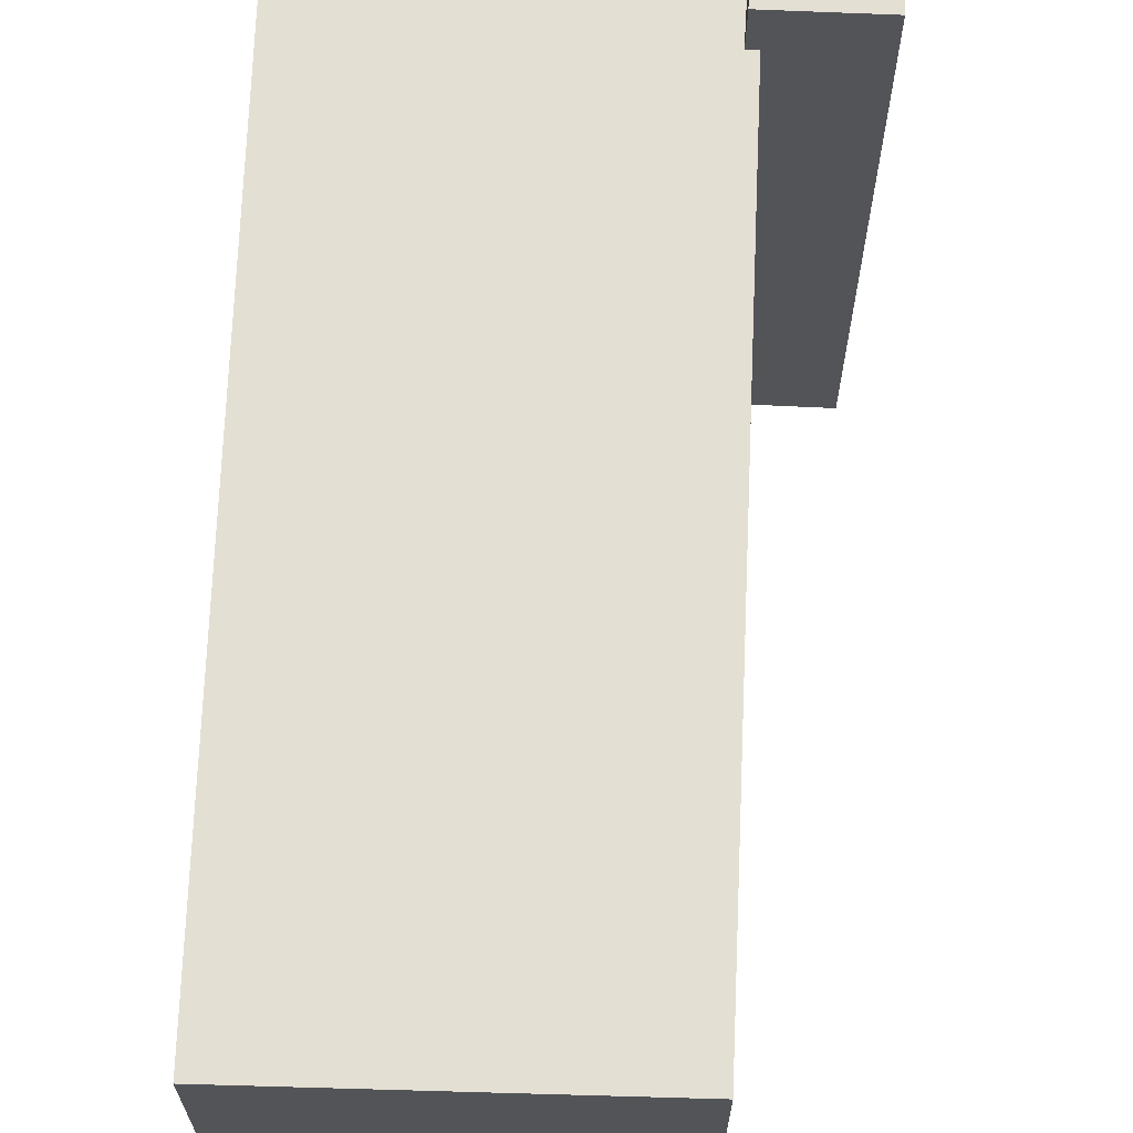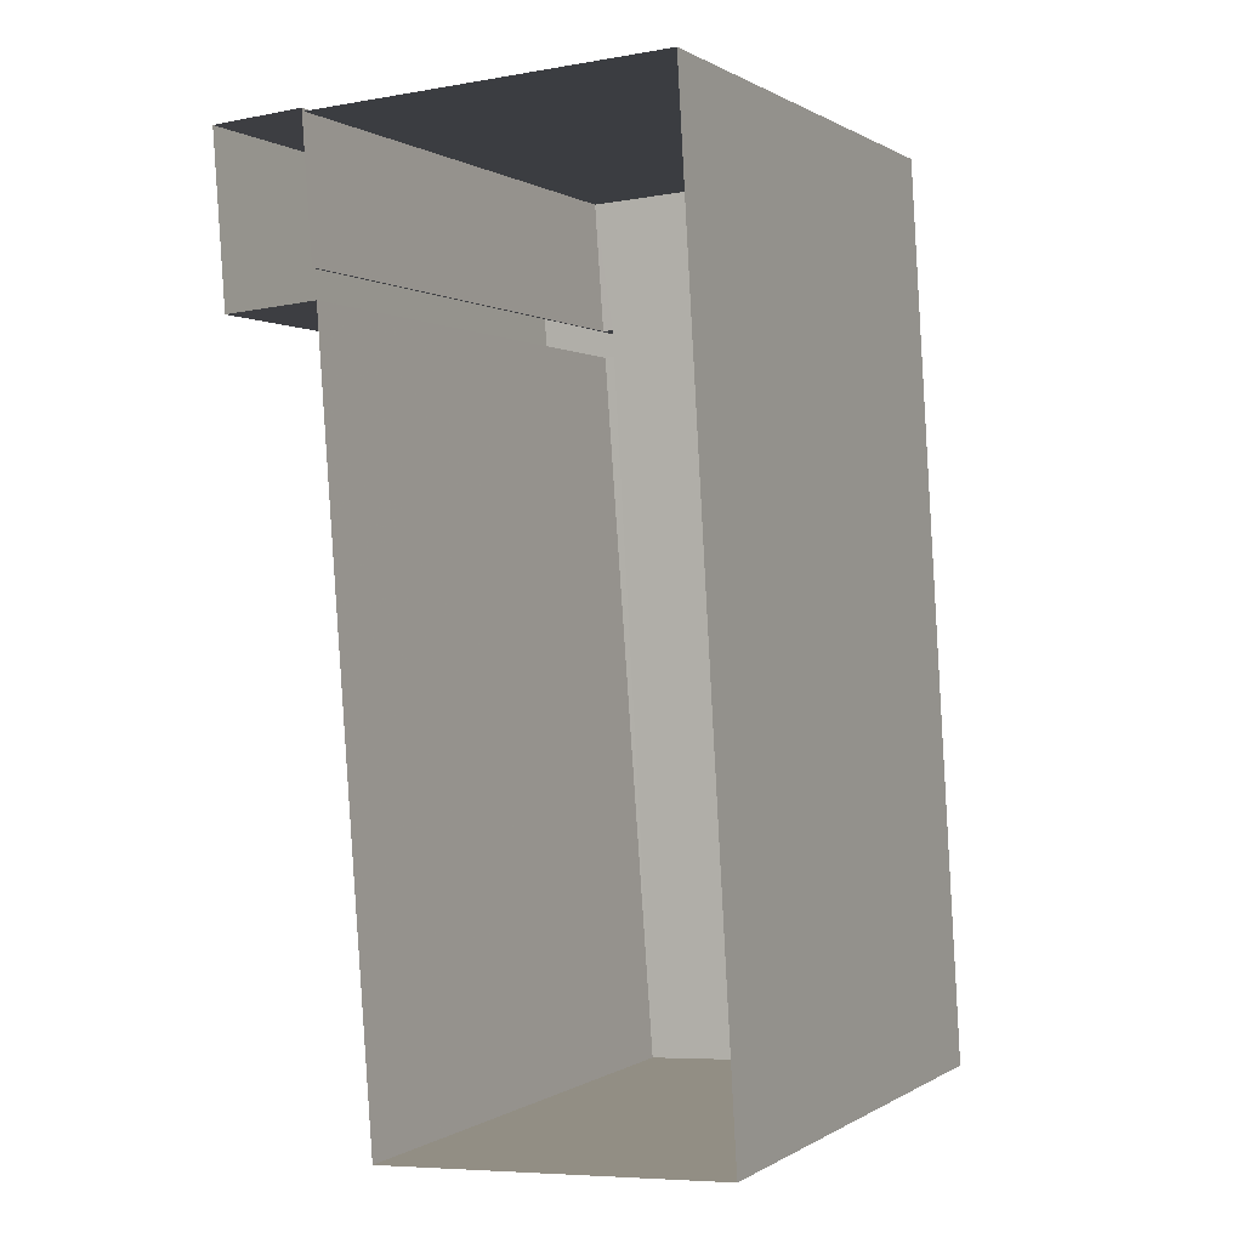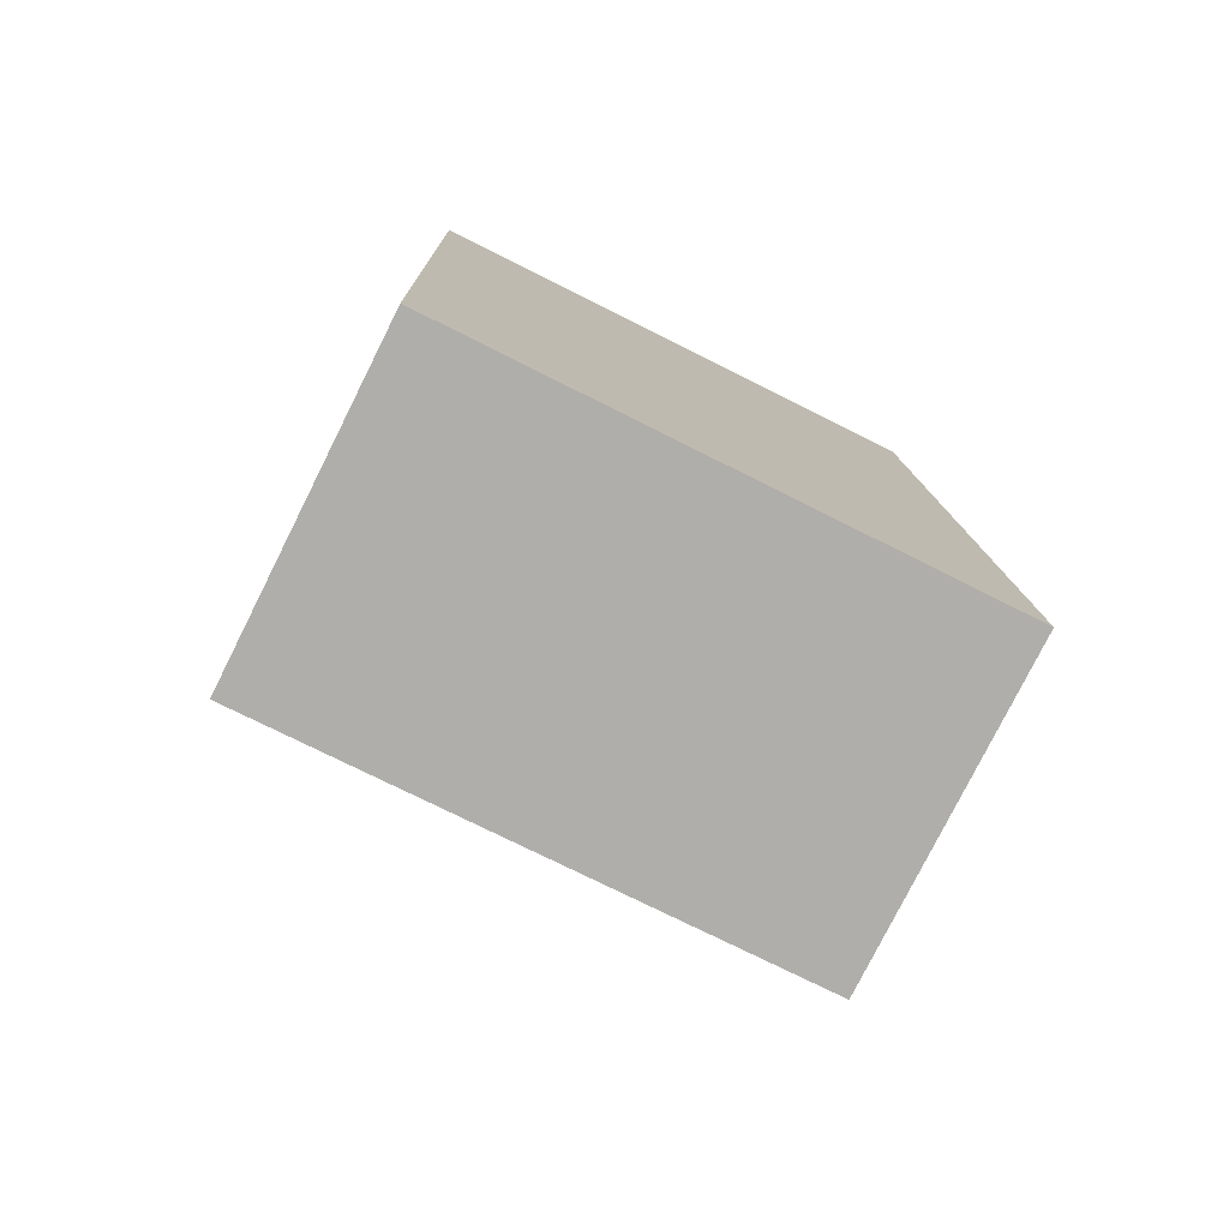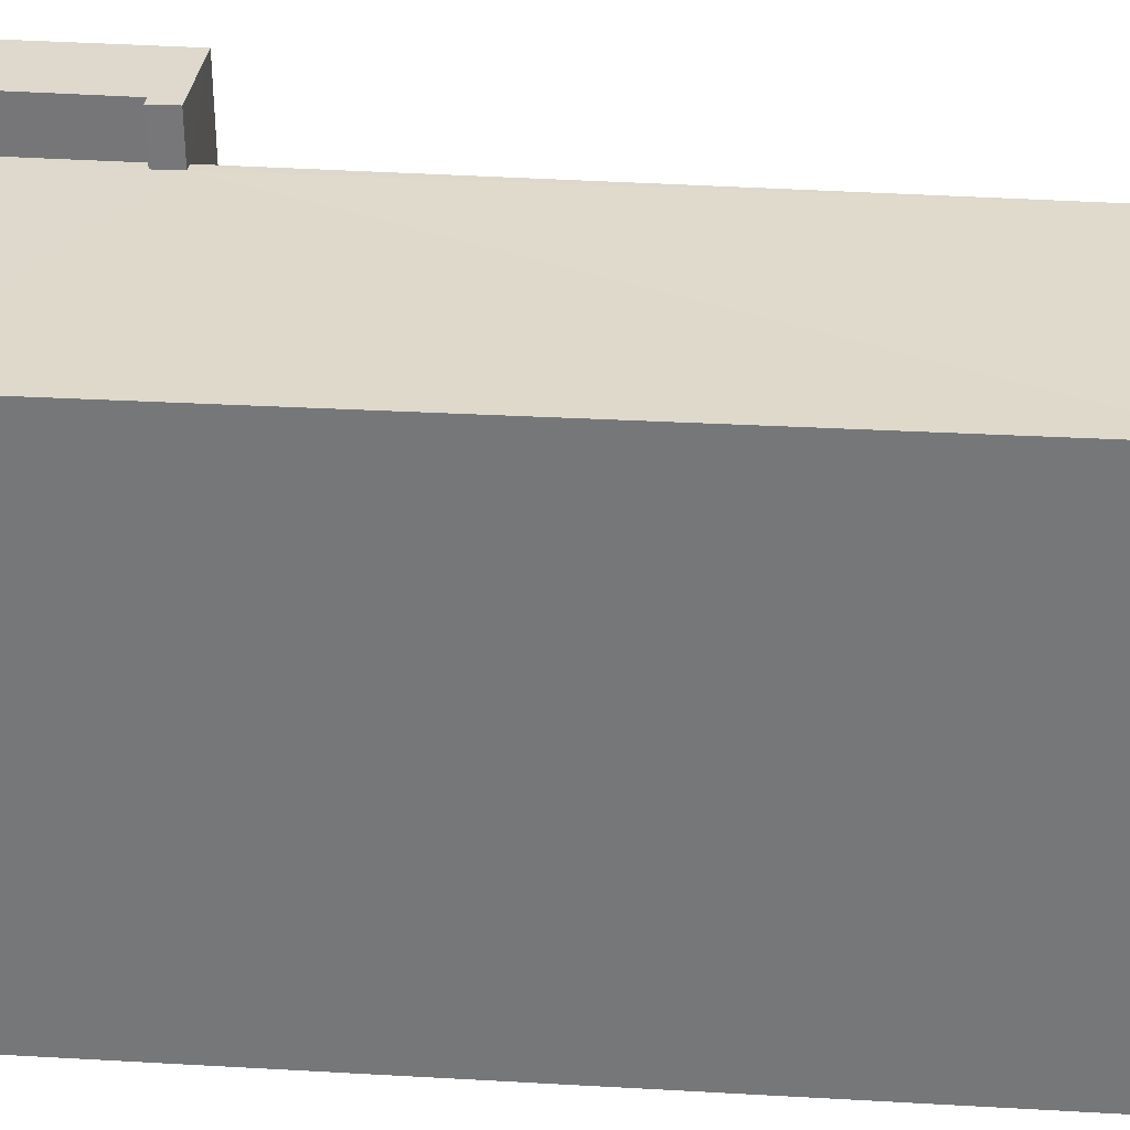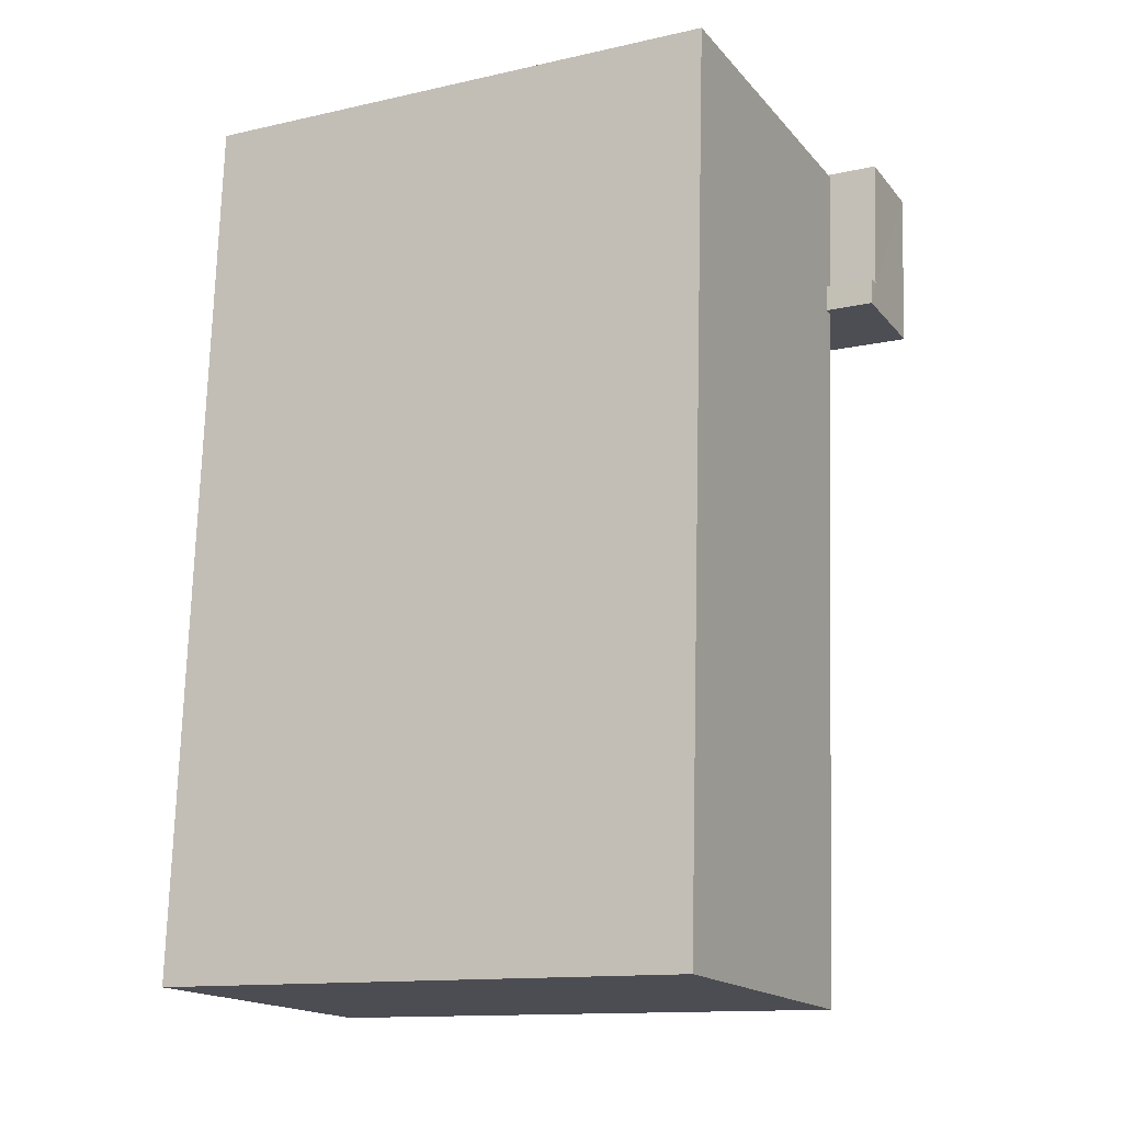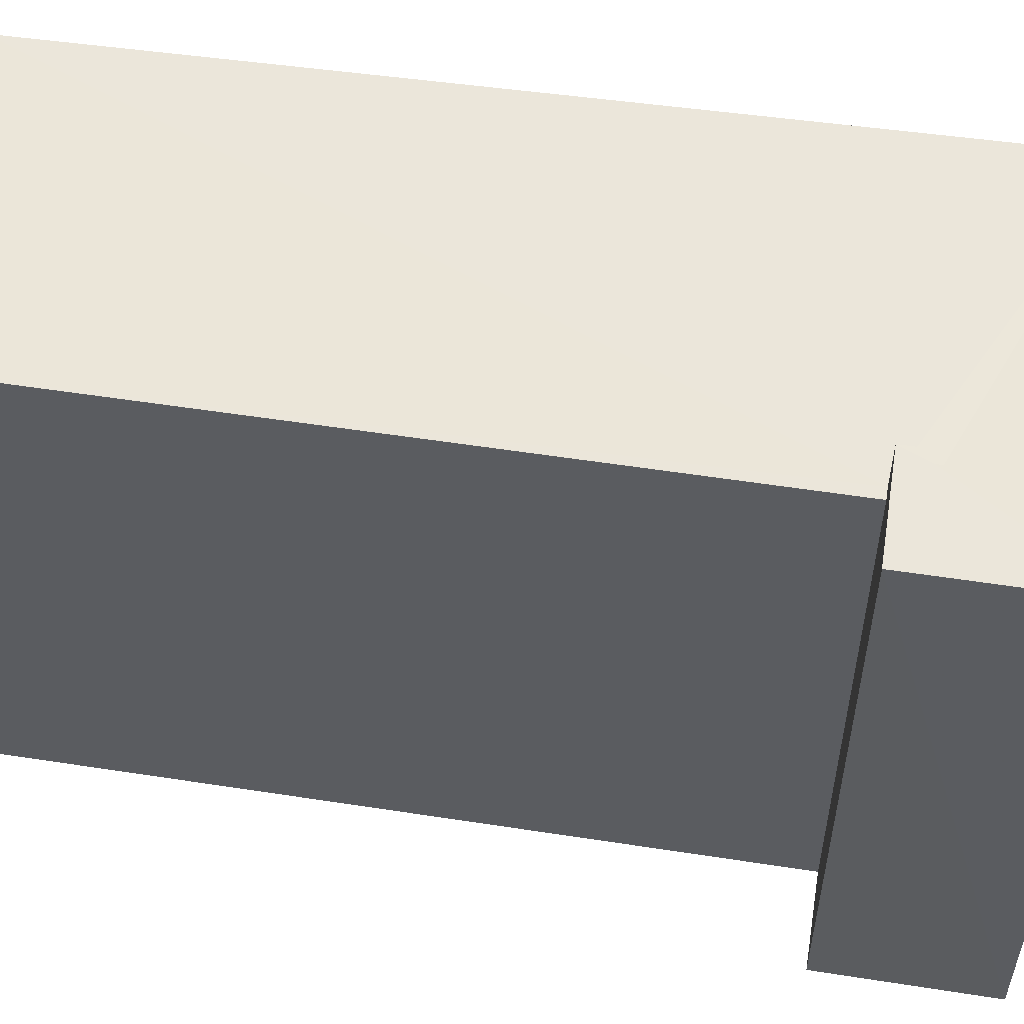
<metadata>
{"format":"obj","ext":"obj","renderer":"f3d","projection":"perspective","resolution":1024,"background":"white","views":[{"elev":66.8,"azim":-1.7,"up":"+Z"},{"elev":0.4,"azim":-153.9,"up":"+Y"},{"elev":-74.7,"azim":-116.7,"up":"+Y"},{"elev":32.3,"azim":-88.8,"up":"+Z"},{"elev":-13.3,"azim":-63.1,"up":"+Y"},{"elev":55.0,"azim":94.9,"up":"+Z"}]}
</metadata>
<code>
v -3.718e+05 -1.038e+05 32.73
v -3.718e+05 -1.037e+05 32.72
v -3.717e+05 -1.037e+05 32.72
v -3.717e+05 -1.038e+05 32.73
v -3.717e+05 -1.037e+05 32.72
v -3.717e+05 -1.037e+05 32.72
v -3.717e+05 -1.037e+05 32.72
v -3.717e+05 -1.037e+05 32.72
v -3.717e+05 -1.037e+05 32.72
v -3.717e+05 -1.037e+05 32.72
v -3.717e+05 -1.037e+05 66.18
v -3.718e+05 -1.037e+05 66.18
v -3.717e+05 -1.037e+05 66.18
v -3.717e+05 -1.037e+05 66.18
v -3.717e+05 -1.038e+05 66.19
v -3.717e+05 -1.037e+05 66.18
v -3.718e+05 -1.038e+05 66.19
v -3.717e+05 -1.037e+05 66.18
v -3.717e+05 -1.037e+05 69.26
v -3.717e+05 -1.037e+05 69.26
v -3.717e+05 -1.037e+05 69.26
v -3.717e+05 -1.037e+05 69.26
v -3.717e+05 -1.037e+05 69.26
v -3.717e+05 -1.037e+05 69.26
f 1 2 3
f 1 3 4
f 2 5 6
f 7 8 9
f 3 8 10
f 10 8 7
f 3 6 8
f 6 3 2
f 11 12 13
f 14 15 16
f 15 14 17
f 12 17 14
f 18 11 13
f 12 14 13
f 19 20 21
f 21 22 19
f 23 20 19
f 24 23 19
f 18 5 11
f 18 6 5
f 13 23 24
f 13 14 23
f 3 10 16
f 10 20 16
f 16 23 14
f 16 20 23
f 3 15 4
f 3 16 15
f 21 7 9
f 22 21 9
f 20 10 7
f 21 20 7
f 11 5 2
f 12 11 2
f 17 2 1
f 17 12 2
f 8 18 19
f 19 18 24
f 8 6 18
f 24 18 13
f 19 22 9
f 8 19 9
f 15 1 4
f 15 17 1

</code>
